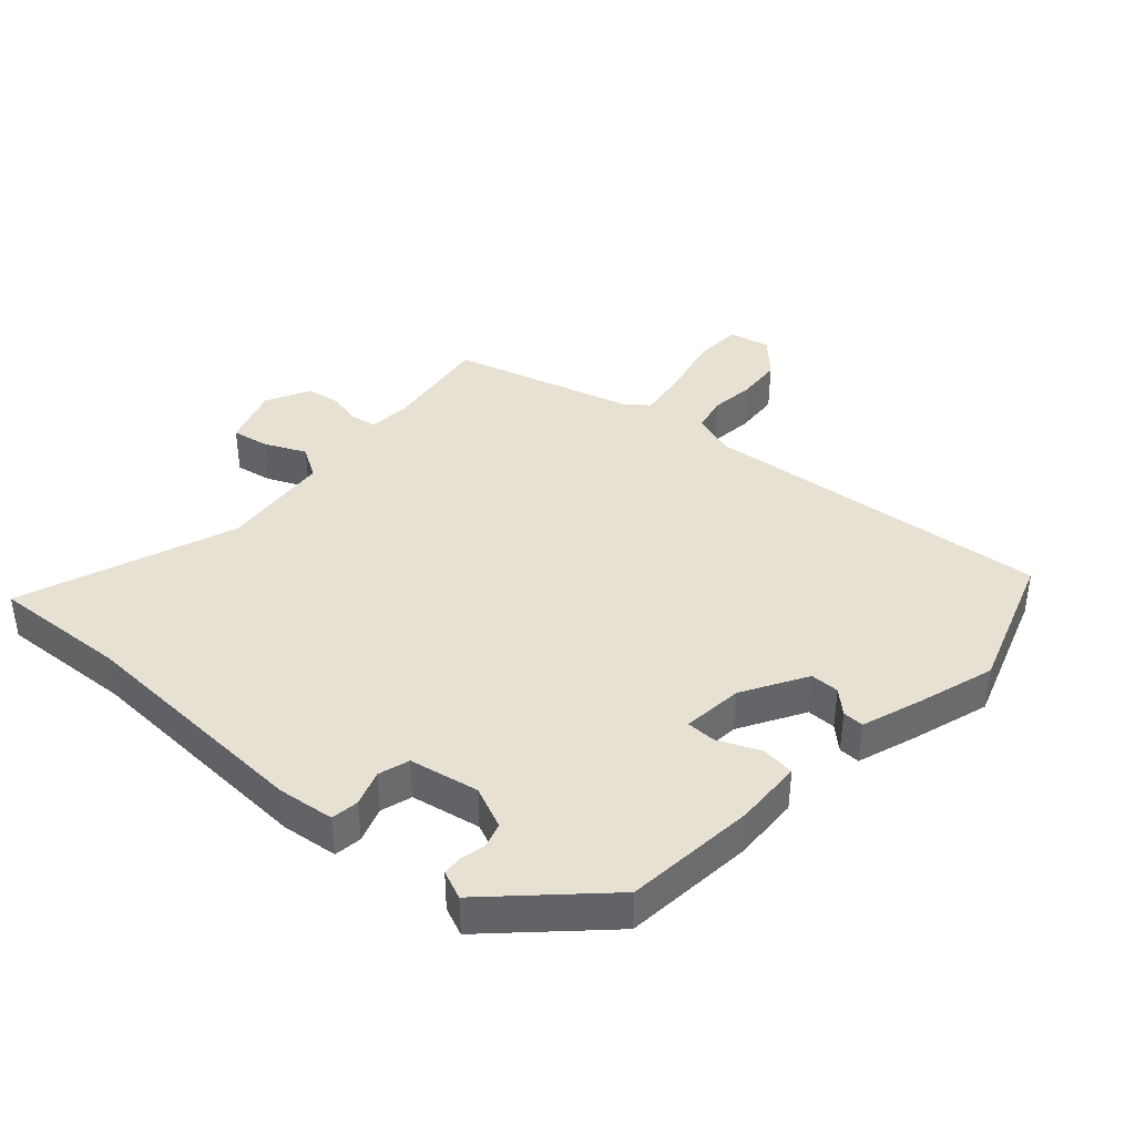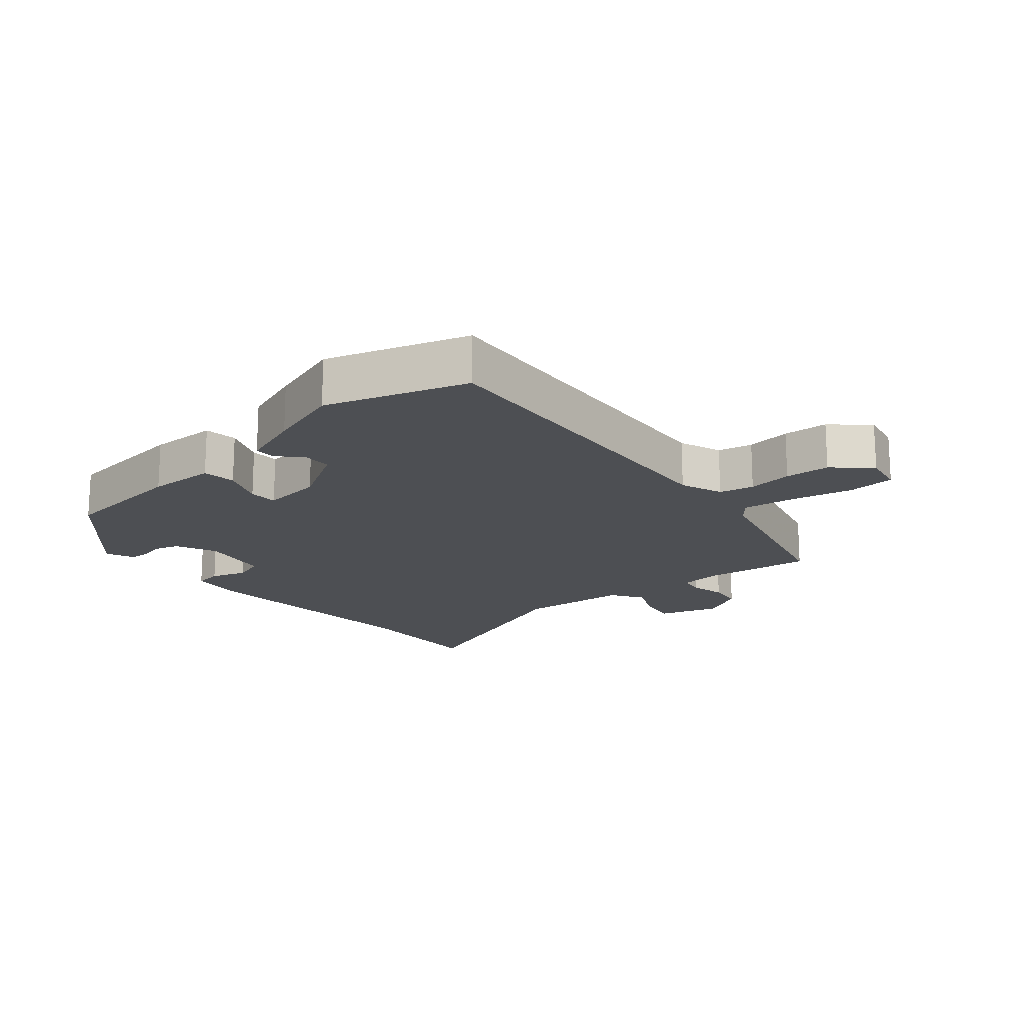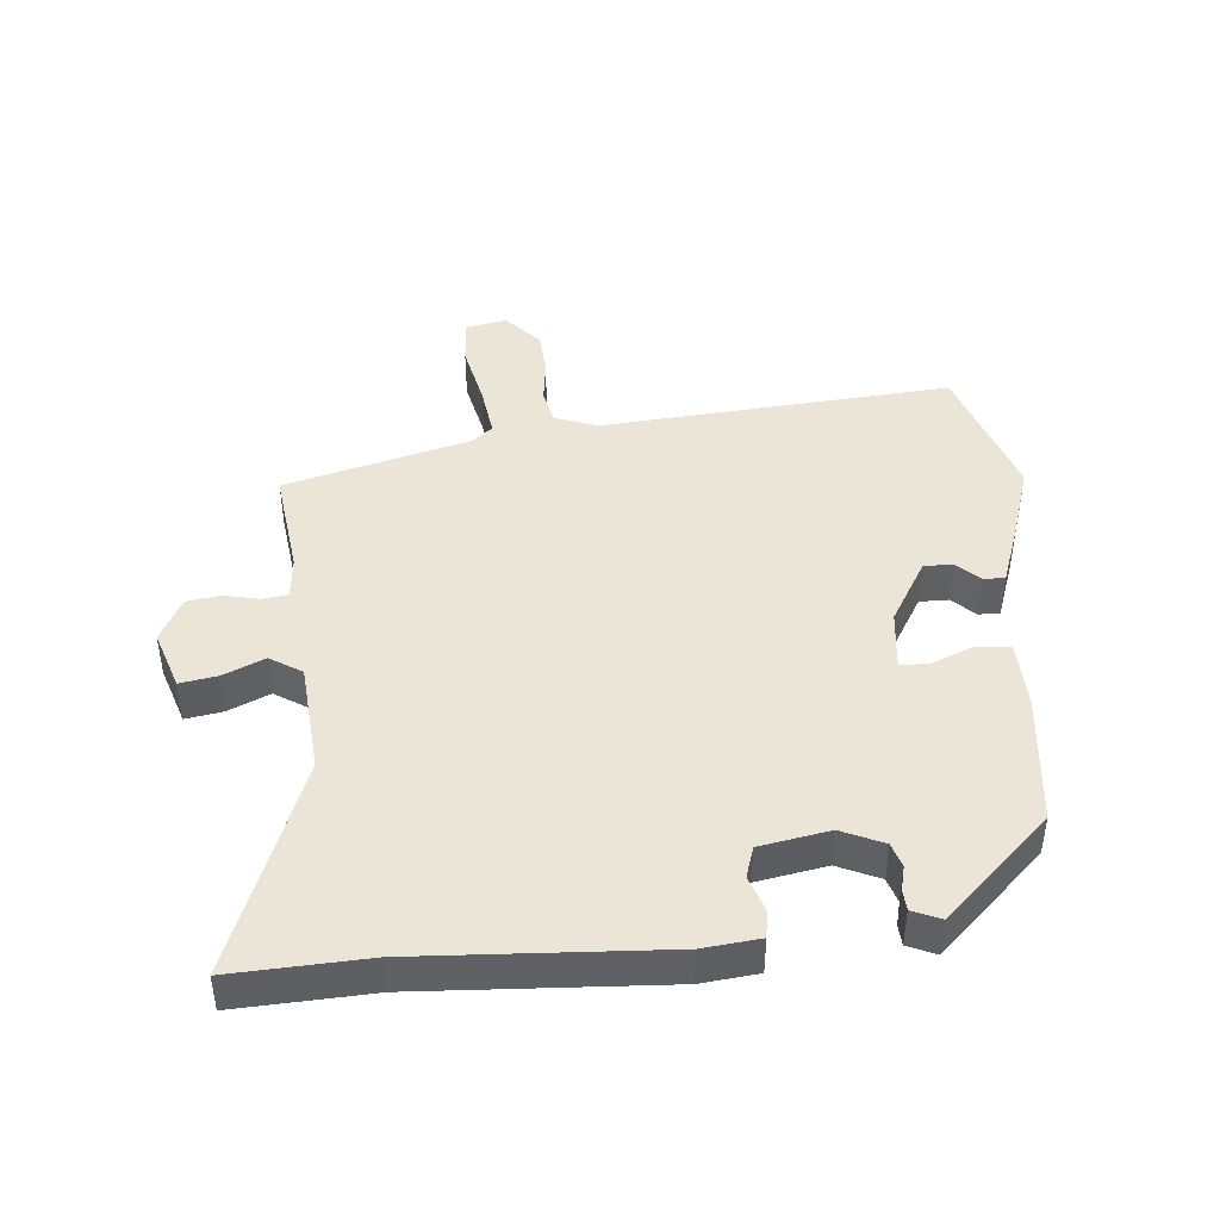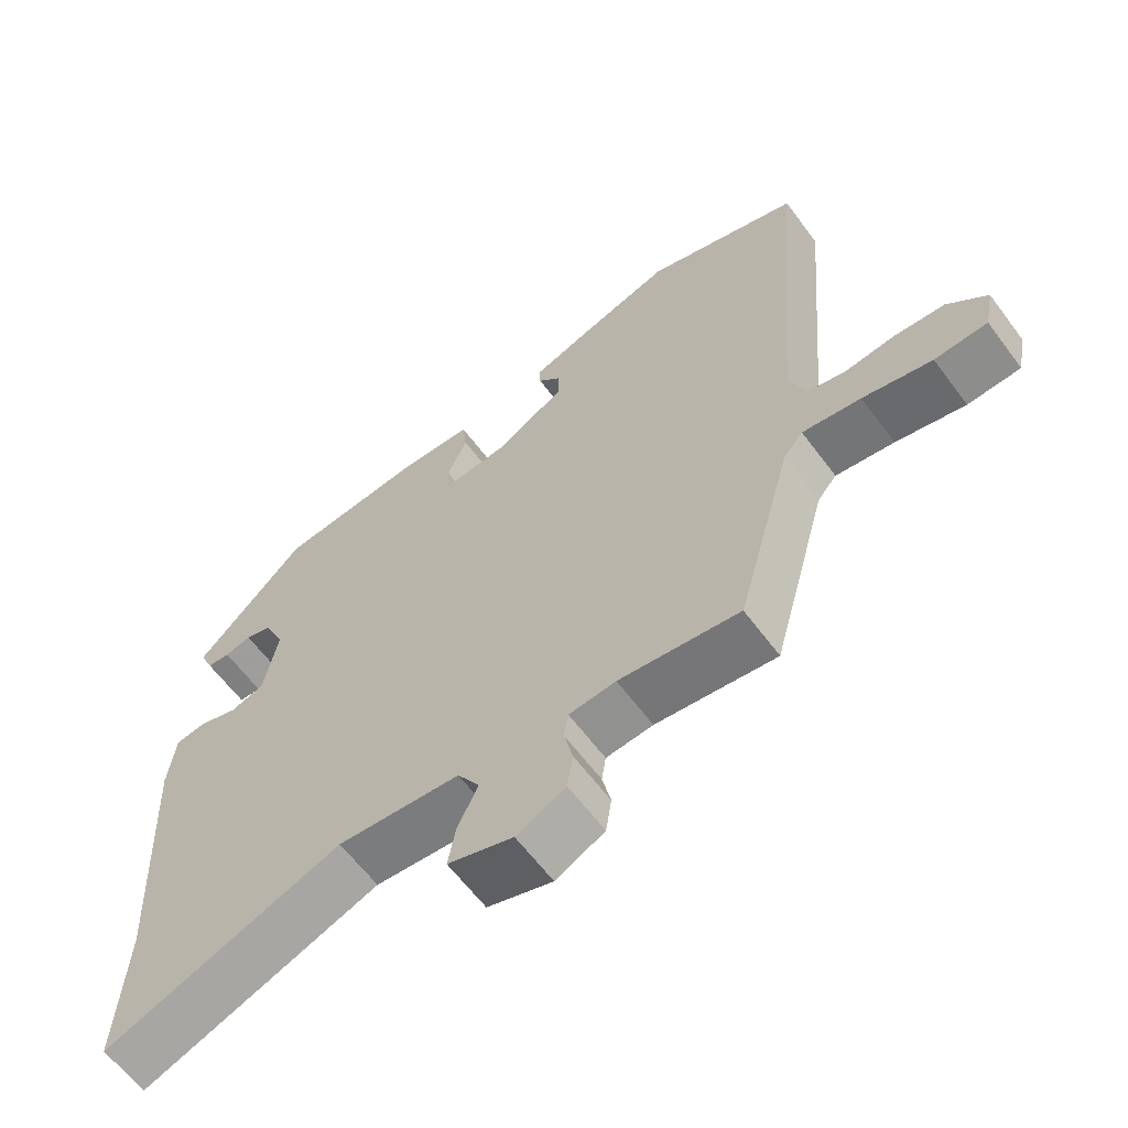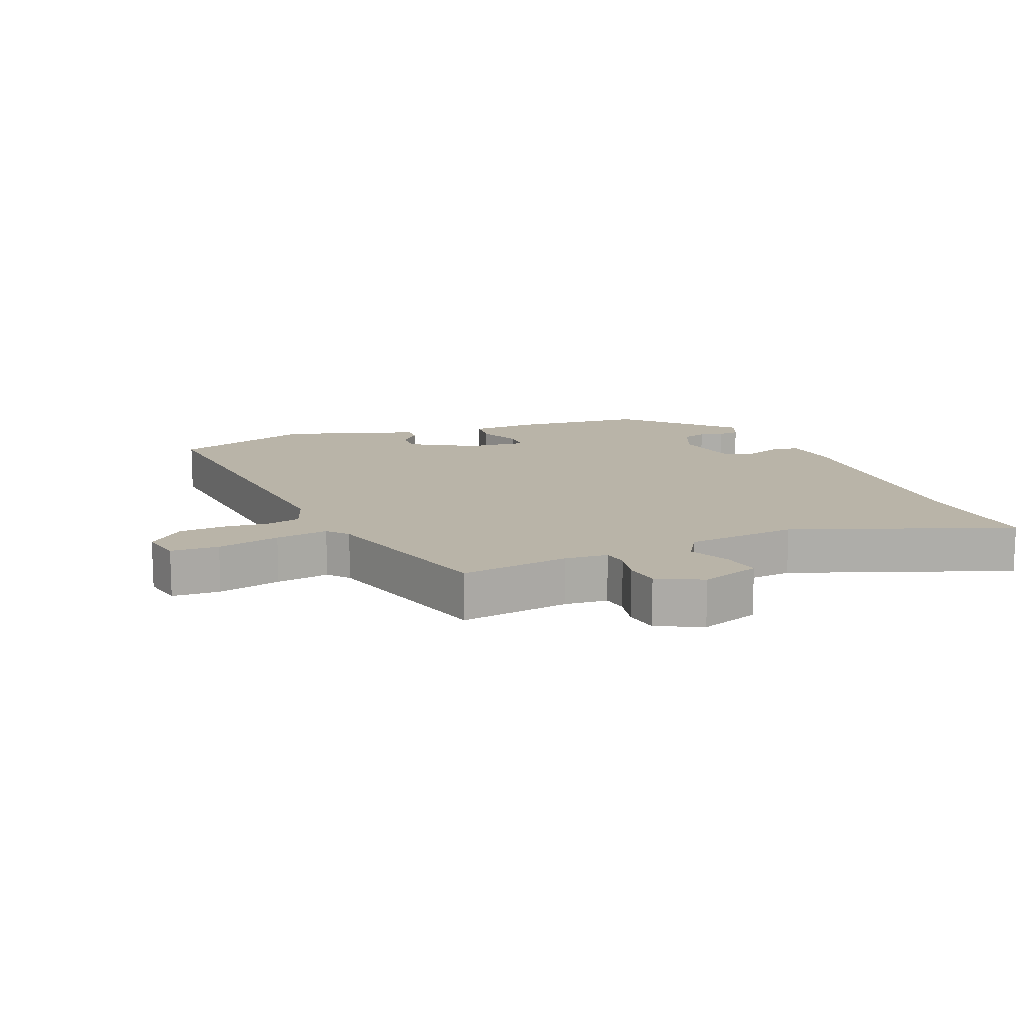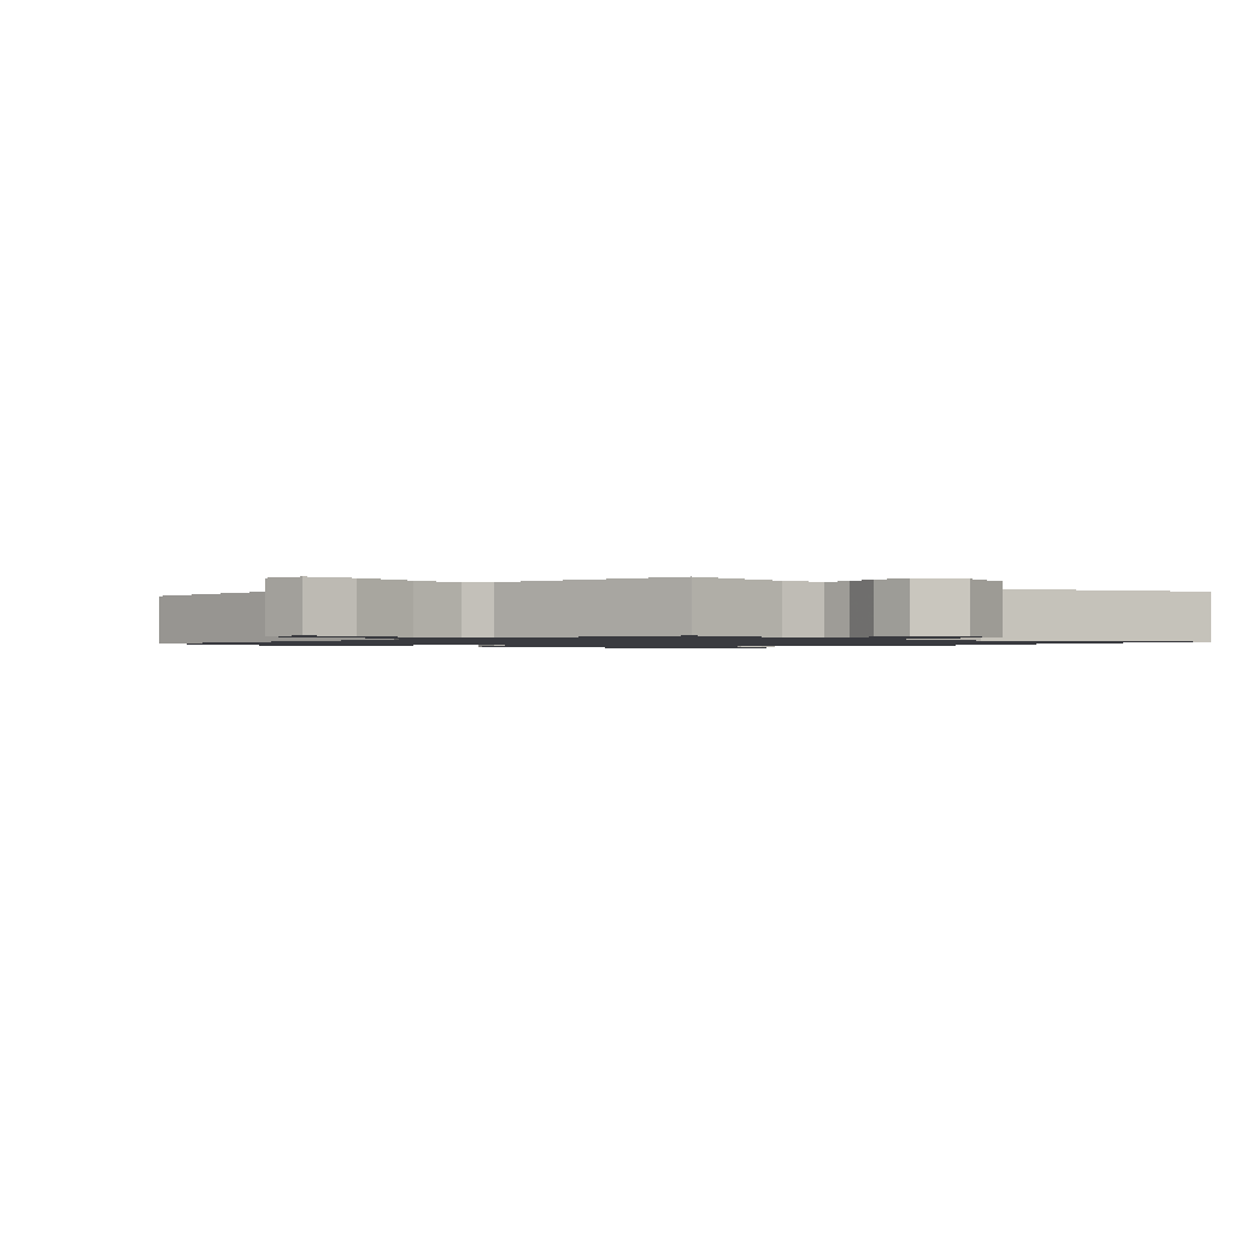
<metadata>
{"format":"obj","ext":"obj","renderer":"f3d","projection":"perspective","resolution":1024,"background":"white","views":[{"elev":39.4,"azim":-48.4,"up":"+Y"},{"elev":-17.6,"azim":41.0,"up":"+Y"},{"elev":44.0,"azim":-94.7,"up":"+Y"},{"elev":-62.4,"azim":36.7,"up":"+Z"},{"elev":13.2,"azim":157.6,"up":"+Y"},{"elev":-1.4,"azim":140.8,"up":"+Y"}]}
</metadata>
<code>
v 0.32 0.07 0.56
v 0.538 0.07 0.487
v 0.491 0.07 -0.058
v 0.515 0.07 -0.125
v 0.569 0.07 -0.137
v 0.639 0.07 -0.129
v 0.709 0.07 -0.134
v 0.764 0.07 -0.185
v 0.751 0.07 -0.249
v 0.677 0.07 -0.253
v 0.58 0.07 -0.231
v 0.498 0.07 -0.219
v 0.471 0.07 -0.251
v 0.392 0.07 -0.538
v 0.223 0.07 -0.515
v 0.157 0.07 -0.521
v 0.151 0.07 -0.56
v 0.163 0.07 -0.614
v 0.155 0.07 -0.667
v 0.086 0.07 -0.702
v -0.006 0.07 -0.671
v 0.004 0.07 -0.613
v 0.033 0.07 -0.549
v 0.002 0.07 -0.499
v -0.171 0.07 -0.483
v -0.506 0.07 -0.608
v -0.495 0.07 -0.398
v -0.514 0.07 -0.018
v -0.504 0.07 0.07
v -0.461 0.07 0.076
v -0.406 0.07 0.057
v -0.358 0.07 0.072
v -0.338 0.07 0.18
v -0.367 0.07 0.245
v -0.405 0.07 0.257
v -0.443 0.07 0.248
v -0.475 0.07 0.25
v -0.494 0.07 0.294
v -0.339 0.07 0.455
v -0.136 0.07 0.476
v -0.03 0.07 0.472
v -0.024 0.07 0.42
v -0.052 0.07 0.354
v -0.051 0.07 0.309
v 0.043 0.07 0.319
v 0.142 0.07 0.377
v 0.142 0.07 0.422
v 0.109 0.07 0.457
v 0.108 0.07 0.49
v 0.203 0.07 0.523
v 0.32 0 0.56
v 0.538 0 0.487
v 0.491 0 -0.058
v 0.515 0 -0.125
v 0.569 0 -0.137
v 0.639 0 -0.129
v 0.709 0 -0.134
v 0.764 0 -0.185
v 0.751 0 -0.249
v 0.677 0 -0.253
v 0.58 0 -0.231
v 0.498 0 -0.219
v 0.471 0 -0.251
v 0.392 0 -0.538
v 0.223 0 -0.515
v 0.157 0 -0.521
v 0.151 0 -0.56
v 0.163 0 -0.614
v 0.155 0 -0.667
v 0.086 0 -0.702
v -0.006 0 -0.671
v 0.004 0 -0.613
v 0.033 0 -0.549
v 0.002 0 -0.499
v -0.171 0 -0.483
v -0.506 0 -0.608
v -0.495 0 -0.398
v -0.514 0 -0.018
v -0.504 0 0.07
v -0.461 0 0.076
v -0.406 0 0.057
v -0.358 0 0.072
v -0.338 0 0.18
v -0.367 0 0.245
v -0.405 0 0.257
v -0.443 0 0.248
v -0.475 0 0.25
v -0.494 0 0.294
v -0.339 0 0.455
v -0.136 0 0.476
v -0.03 0 0.472
v -0.024 0 0.42
v -0.052 0 0.354
v -0.051 0 0.309
v 0.043 0 0.319
v 0.142 0 0.377
v 0.142 0 0.422
v 0.109 0 0.457
v 0.108 0 0.49
v 0.203 0 0.523
f 47 48 49 50
f 46 47 50 1
f 40 41 42 43
f 40 43 44
f 39 40 44
f 38 39 44
f 35 36 37 38
f 34 35 38 44
f 33 34 44 45
f 28 29 30 31
f 27 28 31 32
f 25 26 27 32
f 24 25 32 33
f 20 21 22 23
f 18 19 20 23
f 17 18 23 24
f 16 17 24 33
f 13 14 15
f 12 13 15 16
f 8 9 10 11
f 8 11 12
f 5 6 7 8
f 4 5 8 12
f 3 4 12 16
f 46 1 2 3
f 45 46 3 16
f 16 33 45
f 100 99 98 97
f 51 100 97 96
f 93 92 91 90
f 94 93 90
f 94 90 89
f 94 89 88
f 88 87 86 85
f 94 88 85 84
f 95 94 84 83
f 81 80 79 78
f 82 81 78 77
f 82 77 76 75
f 83 82 75 74
f 73 72 71 70
f 73 70 69 68
f 74 73 68 67
f 83 74 67 66
f 65 64 63
f 66 65 63 62
f 61 60 59 58
f 62 61 58
f 58 57 56 55
f 62 58 55 54
f 66 62 54 53
f 53 52 51 96
f 66 53 96 95
f 95 83 66
f 1 51 52 2
f 2 52 53 3
f 3 53 54 4
f 4 54 55 5
f 5 55 56 6
f 6 56 57 7
f 7 57 58 8
f 8 58 59 9
f 9 59 60 10
f 10 60 61 11
f 11 61 62 12
f 12 62 63 13
f 13 63 64 14
f 14 64 65 15
f 15 65 66 16
f 16 66 67 17
f 17 67 68 18
f 18 68 69 19
f 19 69 70 20
f 20 70 71 21
f 21 71 72 22
f 22 72 73 23
f 23 73 74 24
f 24 74 75 25
f 25 75 76 26
f 26 76 77 27
f 27 77 78 28
f 28 78 79 29
f 29 79 80 30
f 30 80 81 31
f 31 81 82 32
f 32 82 83 33
f 33 83 84 34
f 34 84 85 35
f 35 85 86 36
f 36 86 87 37
f 37 87 88 38
f 38 88 89 39
f 39 89 90 40
f 40 90 91 41
f 41 91 92 42
f 42 92 93 43
f 43 93 94 44
f 44 94 95 45
f 45 95 96 46
f 46 96 97 47
f 47 97 98 48
f 48 98 99 49
f 49 99 100 50
f 50 100 51 1

</code>
